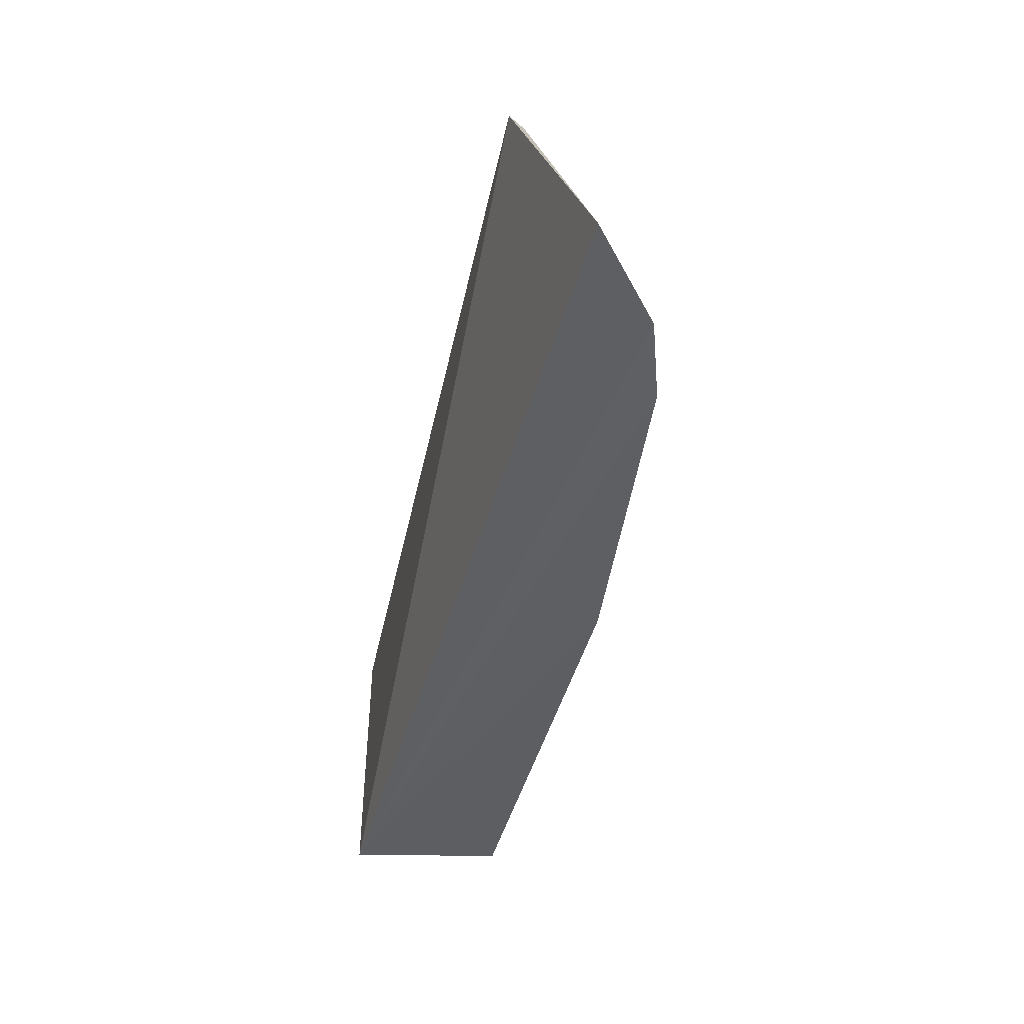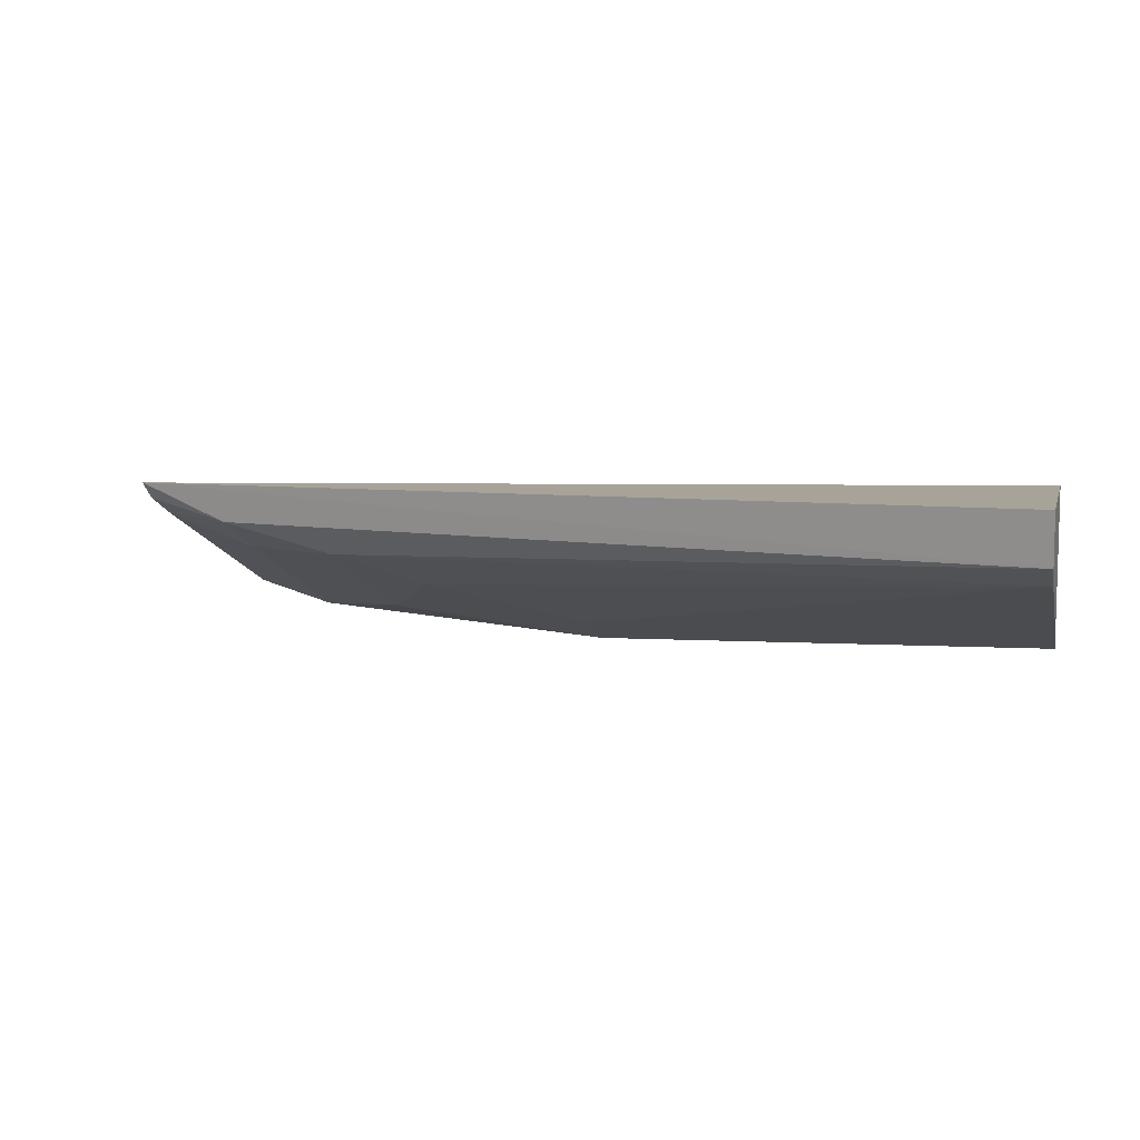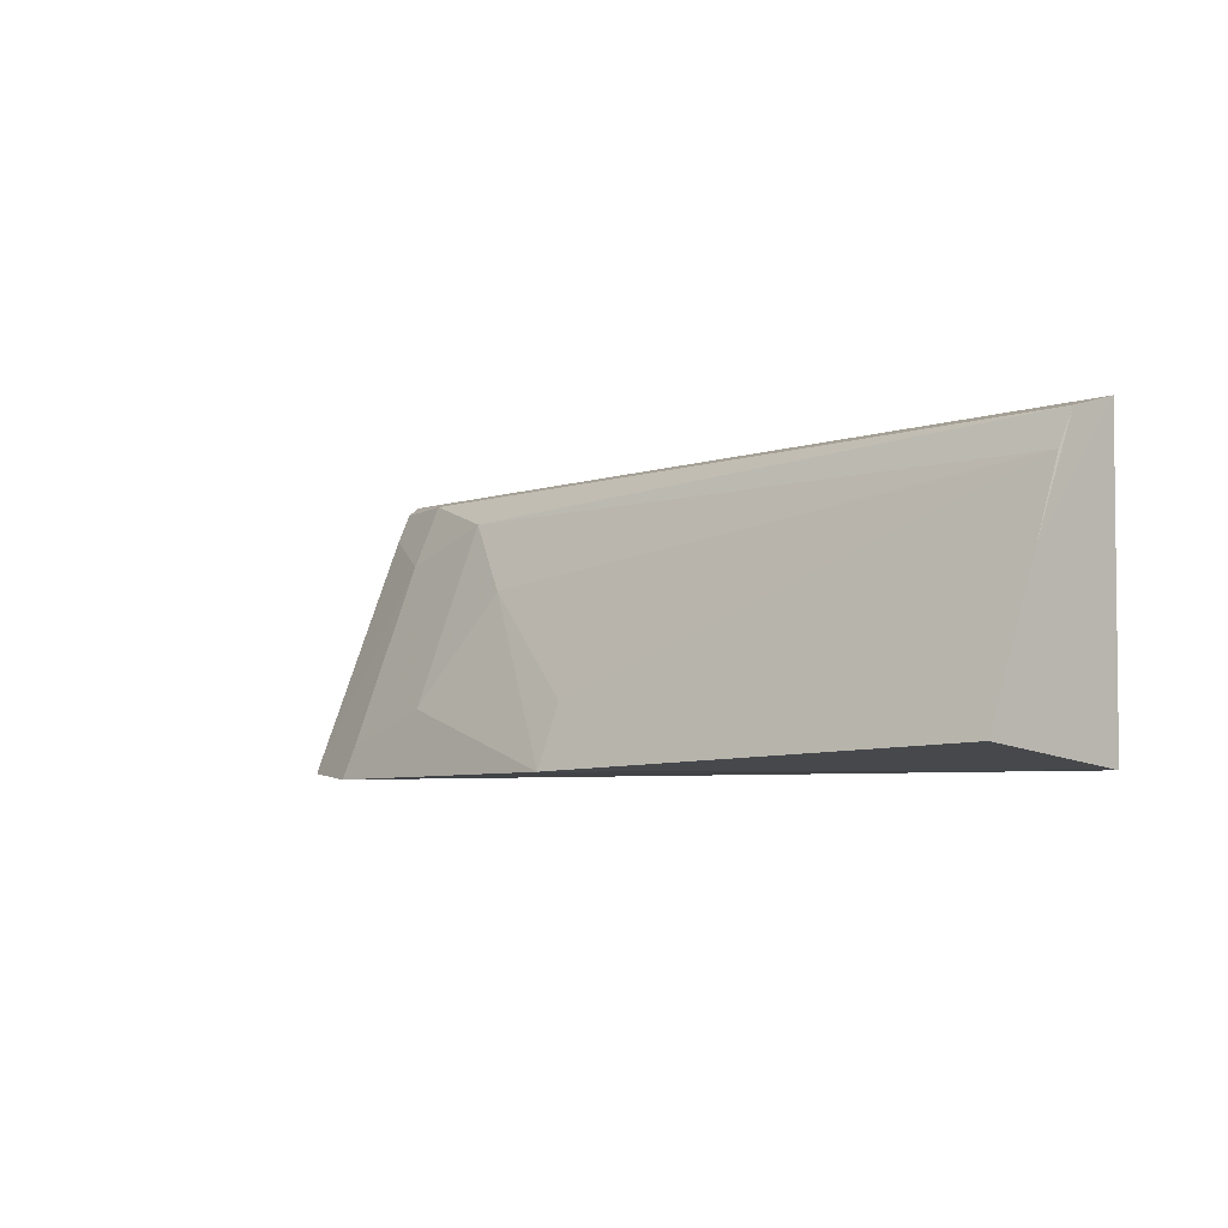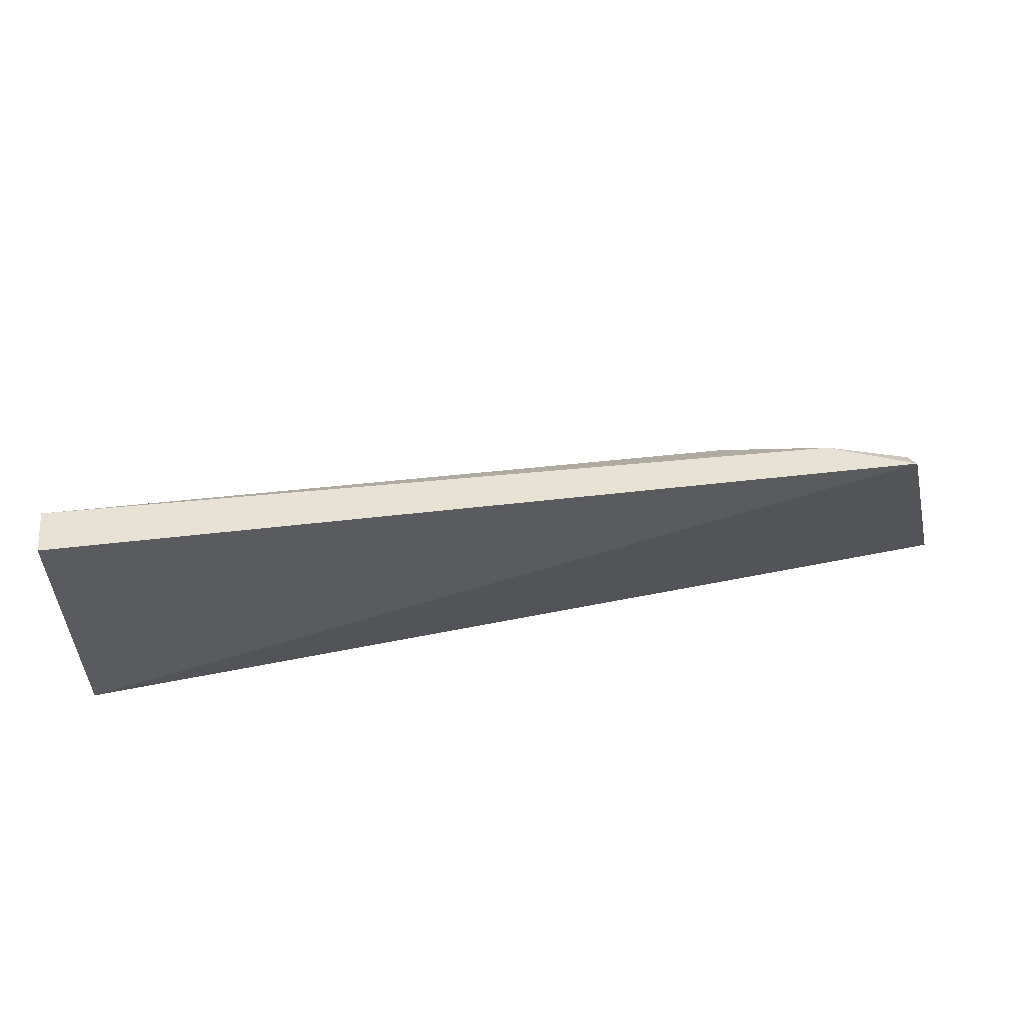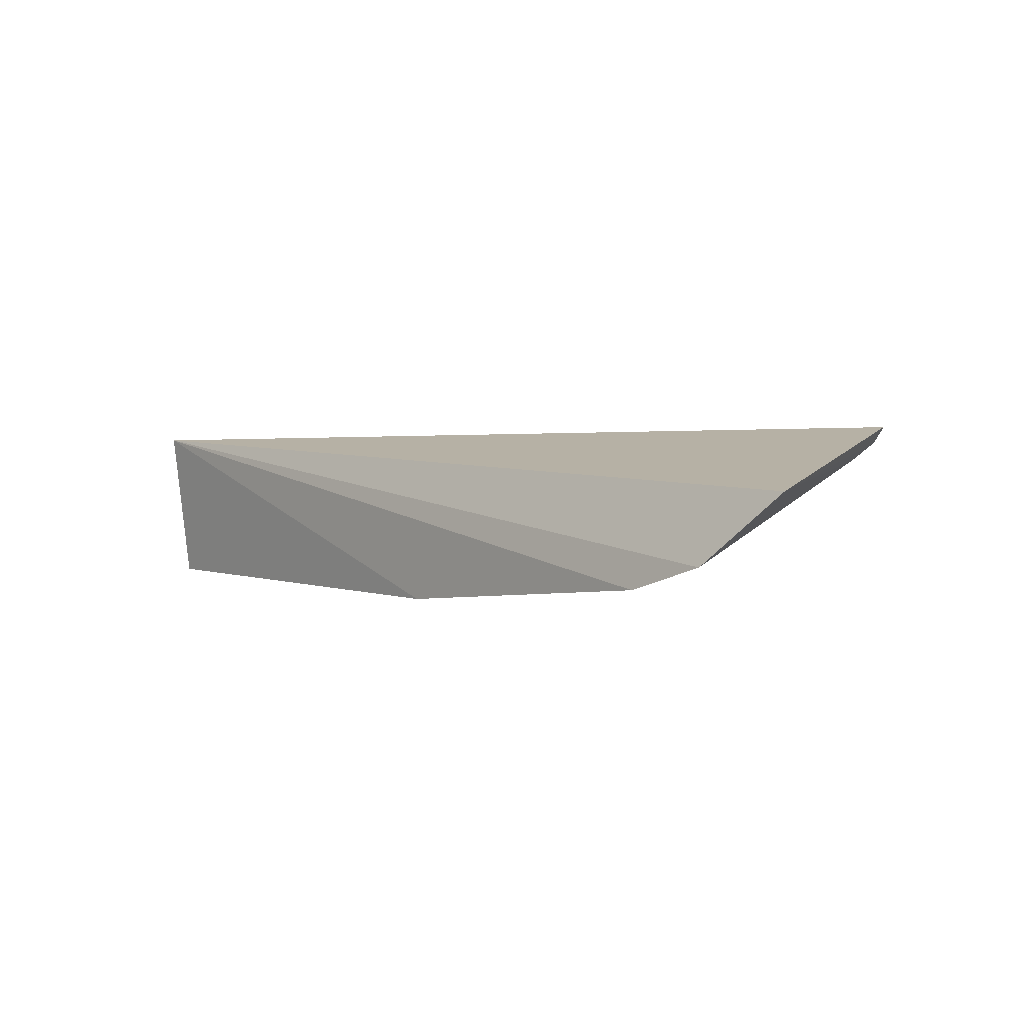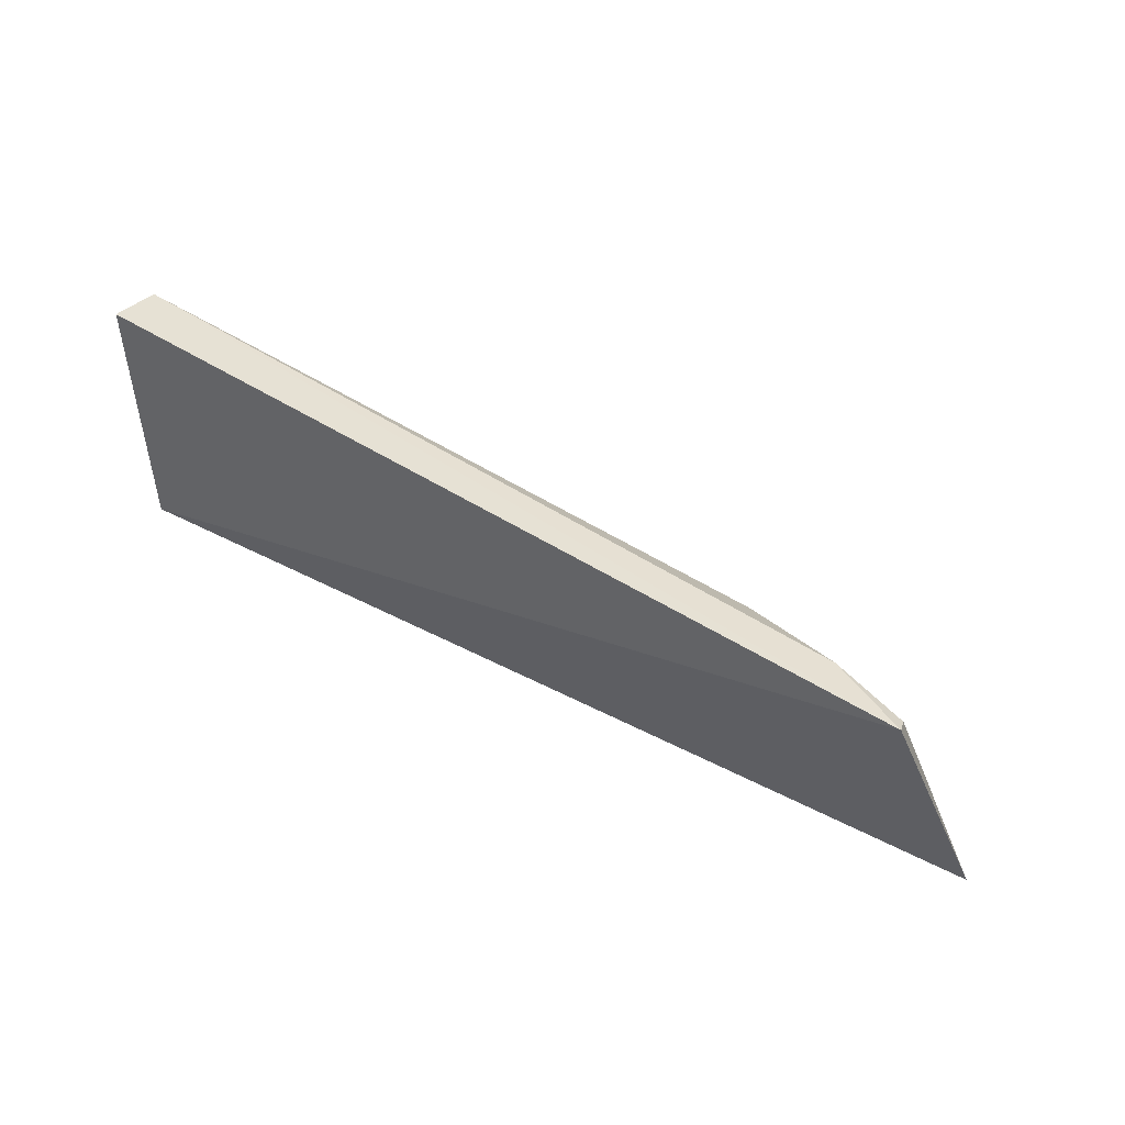
<metadata>
{"format":"obj","ext":"obj","renderer":"f3d","projection":"perspective","resolution":1024,"background":"white","views":[{"elev":-44.9,"azim":-102.3,"up":"+Z"},{"elev":6.8,"azim":14.9,"up":"+Y"},{"elev":-3.6,"azim":46.7,"up":"+Z"},{"elev":55.5,"azim":172.0,"up":"+Z"},{"elev":1.4,"azim":-133.5,"up":"+Y"},{"elev":49.9,"azim":-146.3,"up":"+Z"}]}
</metadata>
<code>
v 0.007389 -0.05937 0.07163
v 0.007635 -0.04555 0.1051
v -0.248 -0.03354 0.1309
v -0.3544 0.01054 0.1756
v 0.007576 0.008072 0.06257
v 0.007465 -0.0139 0.1769
v -0.1896 -0.05356 0.08688
v -0.2782 -0.01845 0.1605
v 0.007583 0.008062 0.1824
v -0.3217 -0.05342 0.05689
v 0.007337 -0.02199 0.1623
v -0.3204 -0.005159 0.1721
v 0.007621 -0.03487 0.131
v -0.1894 -0.06413 0.06115
v -0.385 -0.01502 0.0694
v -0.2784 -0.04929 0.0851
v -0.3202 -0.01783 0.1458
v -0.3535 -0.0435 0.05899
v -0.3203 -0.04865 0.06983
v -0.3505 -0.003225 0.1594
v -0.3525 0.004005 0.1716
f 5 2 1
f 7 1 2
f 9 5 4
f 9 4 6
f 9 2 5
f 11 3 7
f 11 8 3
f 11 6 8
f 12 8 6
f 12 6 4
f 13 9 6
f 13 2 9
f 13 6 11
f 13 11 7
f 13 7 2
f 14 10 5
f 14 5 1
f 14 1 7
f 14 7 3
f 15 4 5
f 16 3 8
f 16 14 3
f 16 10 14
f 17 8 12
f 17 16 8
f 18 15 5
f 18 5 10
f 19 10 16
f 19 16 17
f 19 18 10
f 19 17 18
f 20 17 12
f 20 18 17
f 20 15 18
f 21 20 12
f 21 12 4
f 21 4 15
f 21 15 20

</code>
